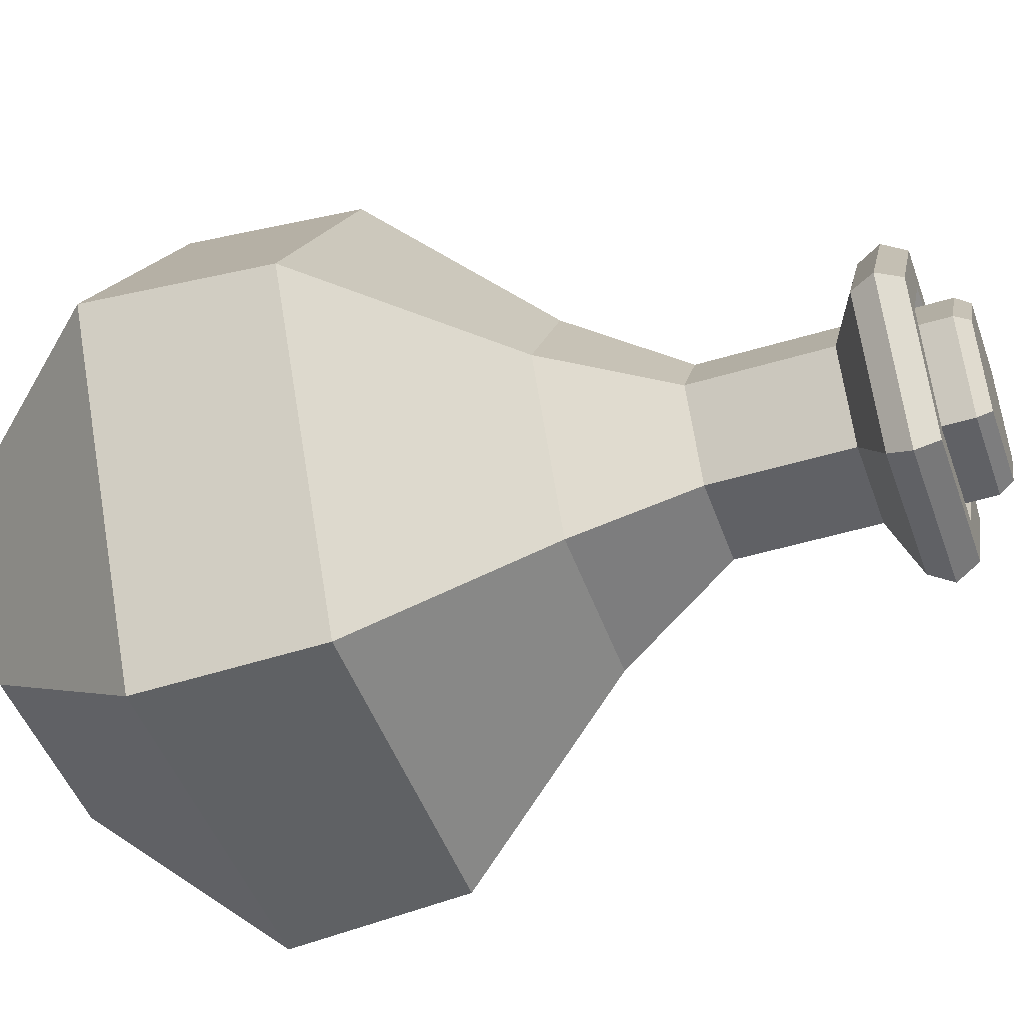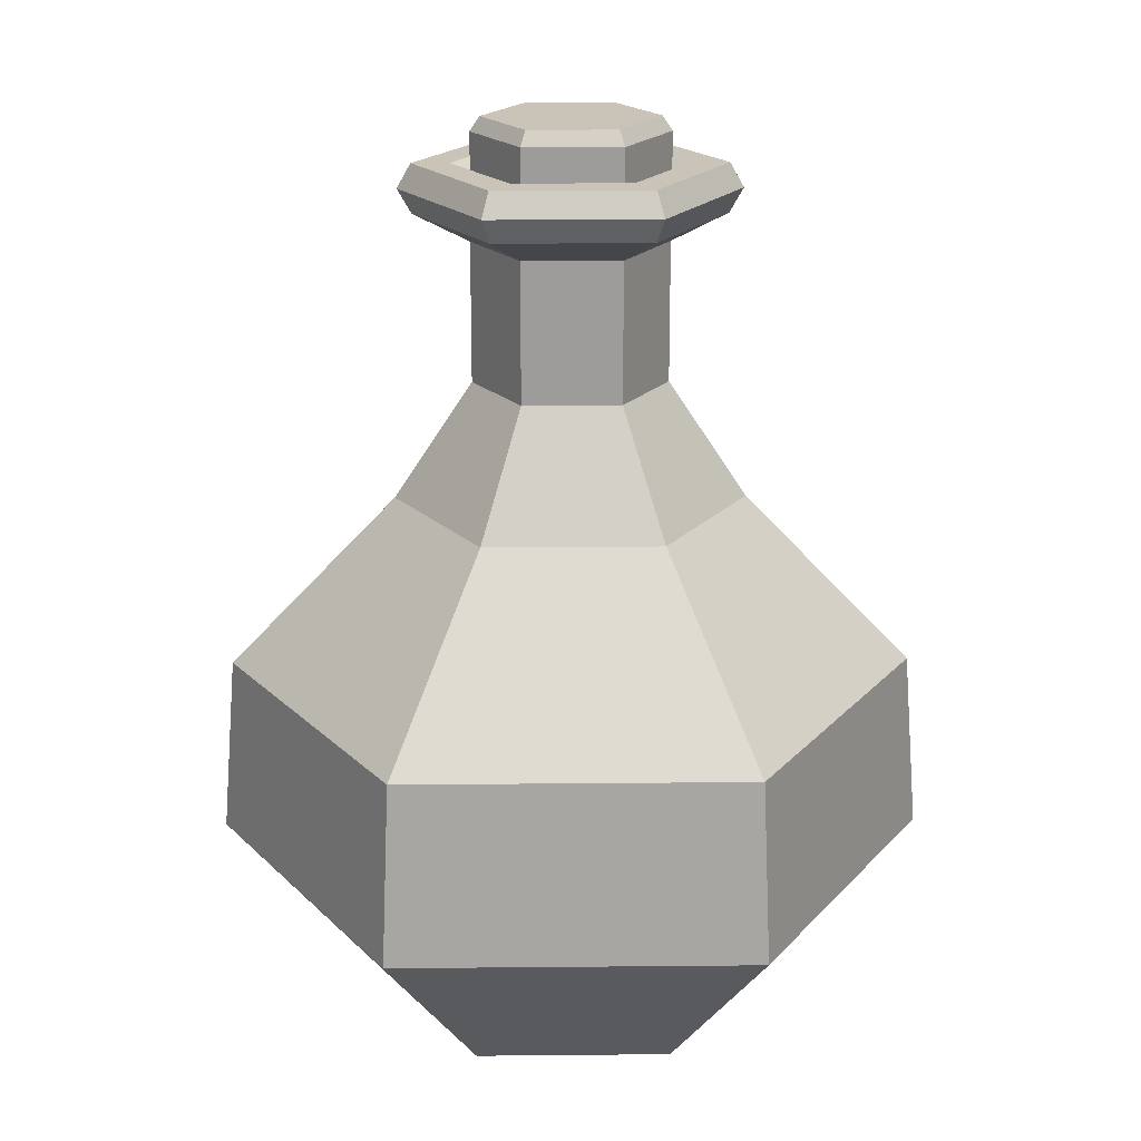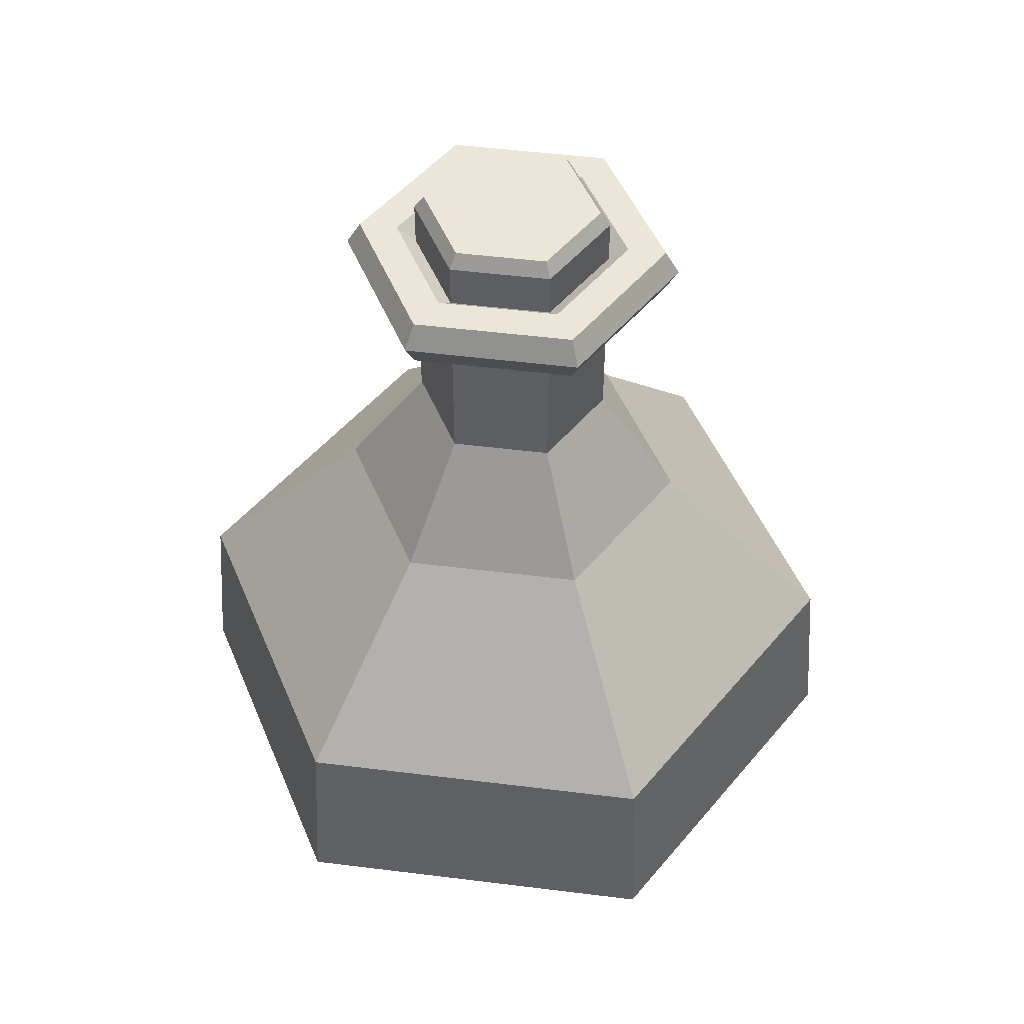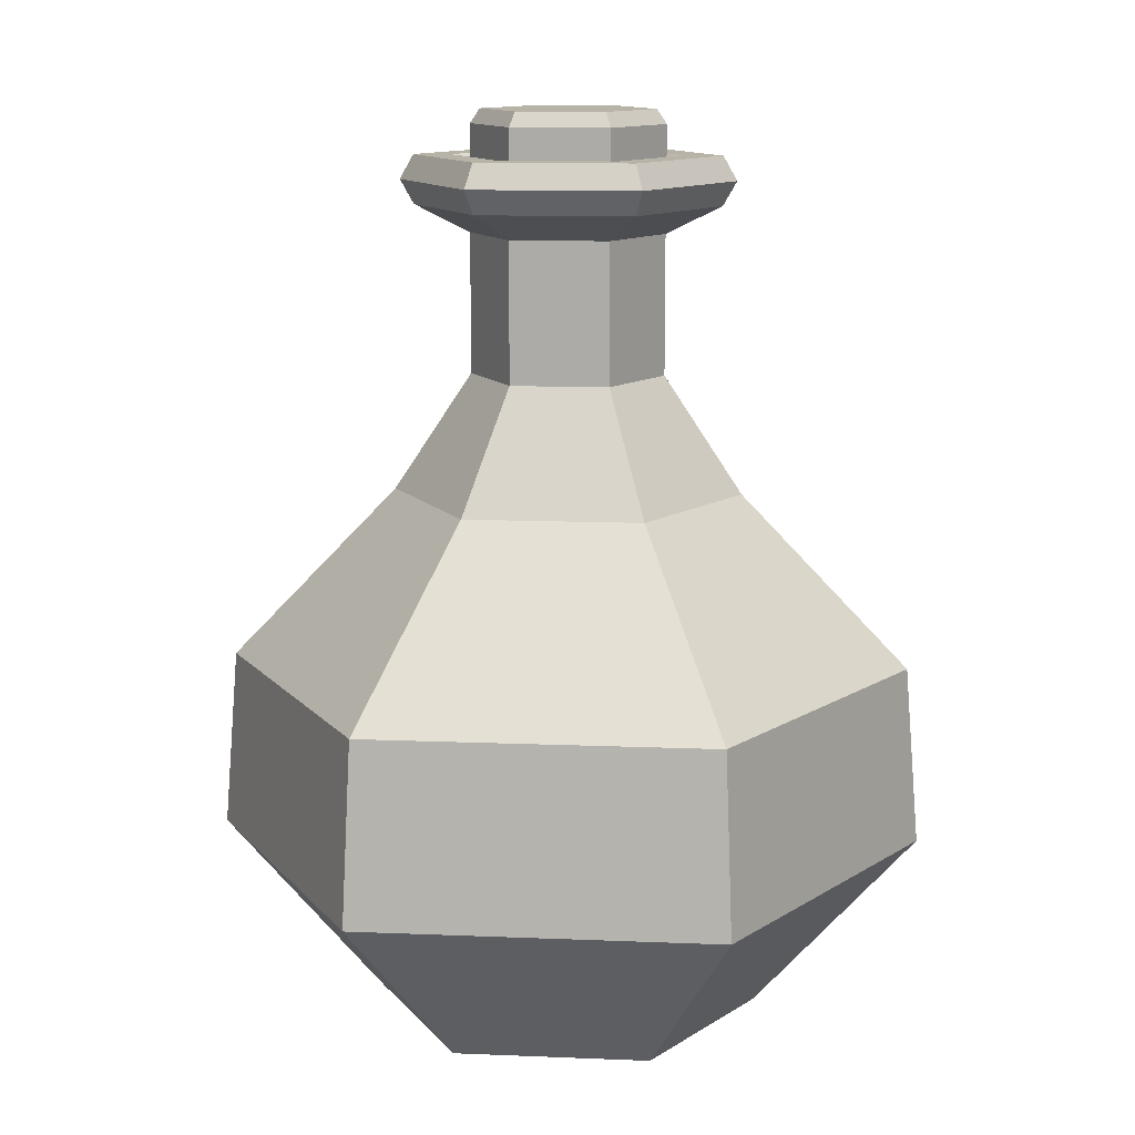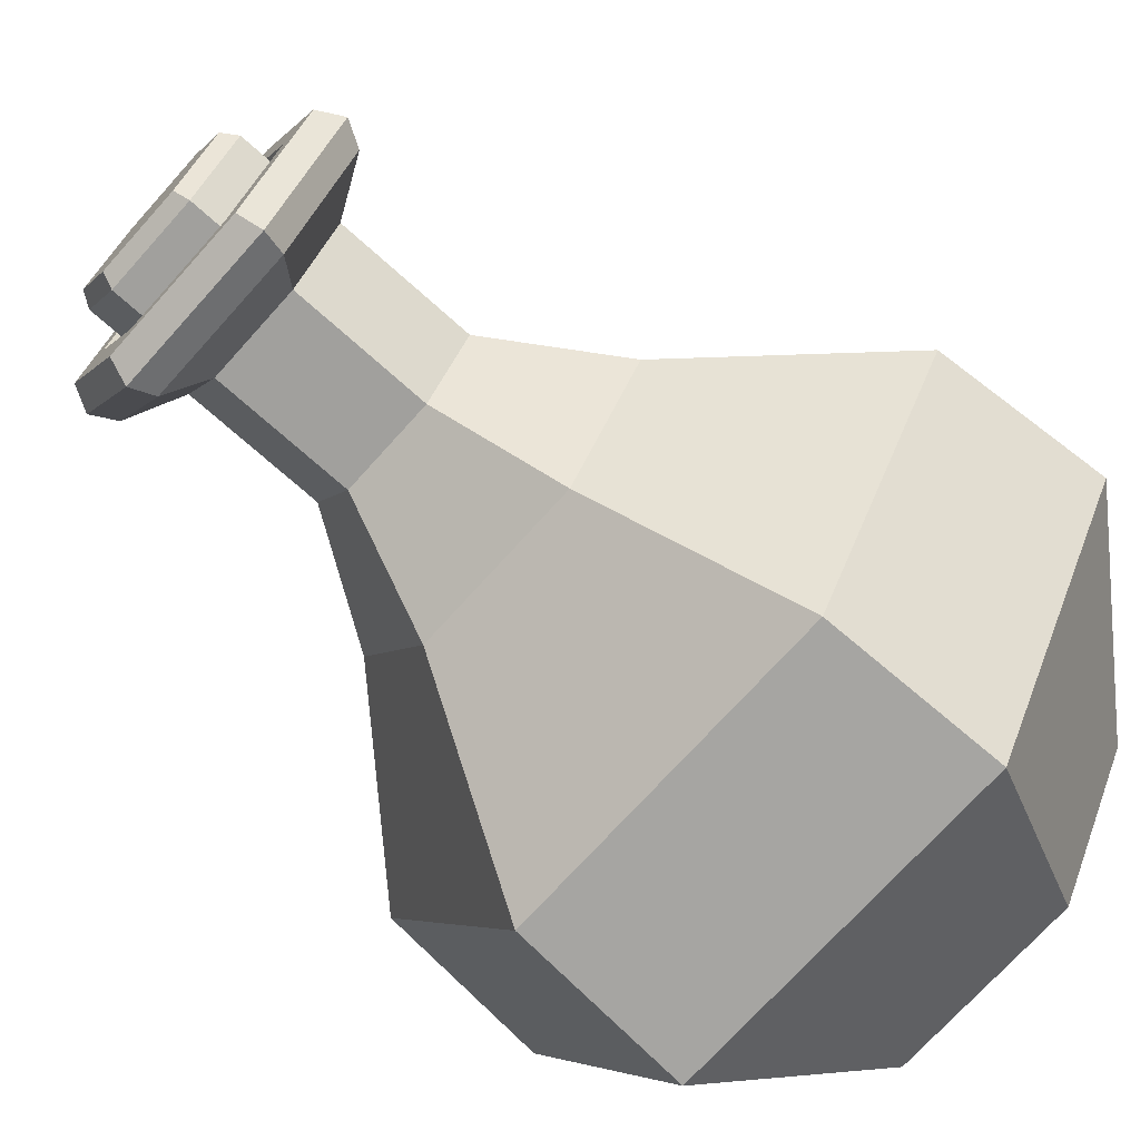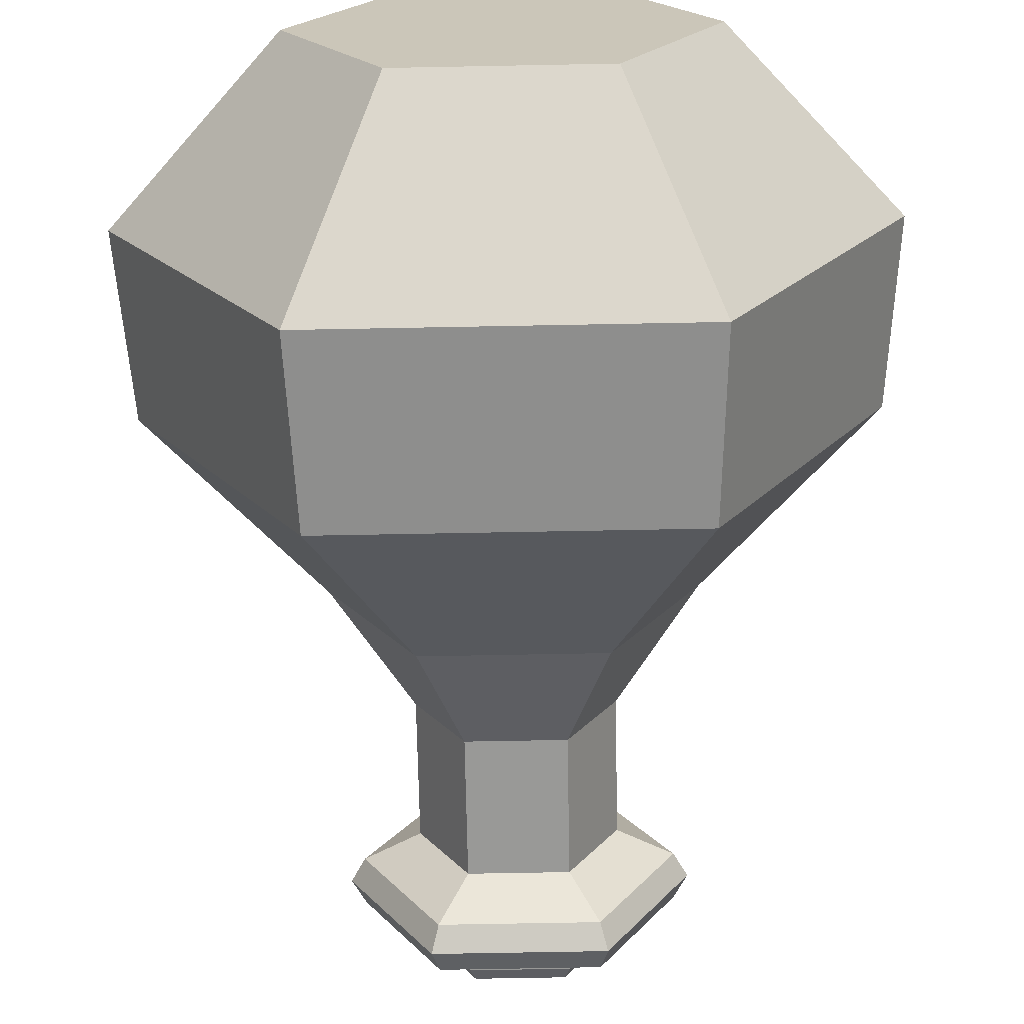
<metadata>
{"format":"obj","ext":"obj","renderer":"f3d","projection":"perspective","resolution":1024,"background":"white","views":[{"elev":-47.1,"azim":109.0,"up":"+Z"},{"elev":20.0,"azim":-121.0,"up":"+Y"},{"elev":49.3,"azim":-52.1,"up":"+Y"},{"elev":12.6,"azim":-114.6,"up":"+Y"},{"elev":-71.6,"azim":-131.9,"up":"+Z"},{"elev":-68.8,"azim":1.1,"up":"+Z"}]}
</metadata>
<code>
o Blue_Potion_3_Cylinder.007
v -0.0134 0.1674 -0.02279
v -0.01487 0.163 -0.02534
v -0.02661 0.1674 0.000103
v -0.02956 0.163 0.000103
v -0.0134 0.1674 0.023
v -0.01487 0.163 0.02555
v 0.01304 0.1674 0.023
v 0.01451 0.163 0.02555
v 0.02626 0.1674 0.000103
v 0.0292 0.163 0.000103
v 0.01304 0.1674 -0.02279
v 0.01451 0.163 -0.02534
v -0.01487 0.145 -0.02534
v -0.02956 0.145 0.000103
v 0.01451 0.145 -0.02534
v -0.01487 0.145 0.02555
v 0.01451 0.145 0.02555
v 0.0292 0.145 0.000103
v -0.02221 0.145 0.01283
v 0.02186 0.145 -0.01262
v -0.02968 -0.1116 -0.05143
v -0.05468 -0.05719 -0.09473
v 0.0297 -0.1116 -0.05143
v 0.0547 -0.05719 -0.09473
v 0.05938 -0.1116 -4e-06
v 0.1094 -0.05719 -4e-06
v 0.0297 -0.1116 0.05142
v 0.0547 -0.05719 0.09473
v -0.02968 -0.1116 0.05142
v -0.05468 -0.05719 0.09473
v -0.05937 -0.1116 -4e-06
v -0.1094 -0.05719 -4e-06
v -0.05243 -0.001933 -0.09082
v 0.02531 0.1464 -0.04383
v -0.0506 0.1464 -4e-06
v 0.05244 -0.001933 -0.09082
v 0.02531 0.1464 0.04382
v 0.1049 -0.001933 -4e-06
v -0.0253 0.1464 0.04382
v 0.05244 -0.001933 0.09081
v 0.05062 0.1464 -4e-06
v -0.05243 -0.001933 0.09081
v -0.0253 0.1464 -0.04383
v -0.1049 -0.001933 -4e-06
v -0.04639 0.1538 -4e-06
v -0.02319 0.1538 0.04018
v 0.02321 0.1538 0.04018
v 0.04641 0.1538 -4e-06
v 0.02321 0.1538 -0.04019
v -0.02319 0.1538 -0.04019
v -0.02319 0.139 -0.04019
v 0.02321 0.139 -0.04019
v 0.04641 0.139 -4e-06
v 0.02321 0.139 0.04018
v -0.02319 0.139 0.04018
v -0.04639 0.139 -4e-06
v -0.02943 0.1306 -4e-06
v -0.01471 0.1306 0.02549
v 0.01473 0.1306 0.02549
v 0.02945 0.1306 -4e-06
v 0.01473 0.1306 -0.0255
v -0.01471 0.1306 -0.0255
v -0.01471 0.08798 -0.0255
v 0.01473 0.08798 -0.0255
v 0.02945 0.08798 -4e-06
v 0.01473 0.08798 0.02549
v -0.01471 0.08798 0.02549
v -0.02943 0.08798 -4e-06
v -0.05328 0.05183 -4e-06
v -0.02664 0.05183 0.04615
v 0.02665 0.05183 0.04615
v 0.0533 0.05183 -4e-06
v 0.02665 0.05183 -0.04616
v -0.02664 0.05183 -0.04616
v -0.03507 0.1538 -4e-06
v -0.01753 0.1538 0.03037
v 0.01755 0.1538 0.03037
v 0.03508 0.1538 -4e-06
v 0.01755 0.1538 -0.03038
v -0.01753 0.1538 -0.03038
v -0.02853 0.1487 -4e-06
v -0.01426 0.1487 0.02471
v 0.01428 0.1487 0.02471
v 0.02854 0.1487 -4e-06
v 0.01428 0.1487 -0.02472
v -0.01426 0.1487 -0.02472
f 2 4 3 1
f 4 6 5 3
f 6 8 7 5
f 8 10 9 7
f 10 12 11 9
f 12 2 1 11
f 1 3 5 7 9 11
f 2 13 14 4
f 6 16 17 8
f 12 15 13 2
f 10 18 20 15 12
f 8 17 18 10
f 4 14 19 16 6
f 24 36 38 26
f 28 40 42 30
f 30 42 44 32
f 32 44 33 22
f 26 38 40 28
f 55 54 37 39
f 22 24 23 21
f 24 26 25 23
f 26 28 27 25
f 28 30 29 27
f 30 32 31 29
f 32 22 21 31
f 21 23 25 27 29 31
f 60 61 52 53
f 58 59 54 55
f 59 60 53 54
f 57 58 55 56
f 61 62 51 52
f 39 37 47 46
f 22 33 36 24
f 51 56 35 43
f 35 39 46 45
f 34 43 50 49
f 41 34 49 48
f 52 51 43 34
f 65 64 61 60
f 56 55 39 35
f 43 35 45 50
f 53 52 34 41
f 37 41 48 47
f 54 53 41 37
f 73 74 63 64
f 68 67 58 57
f 62 57 56 51
f 64 63 62 61
f 63 68 57 62
f 67 66 59 58
f 42 40 71 70
f 69 70 67 68
f 70 71 66 67
f 74 69 68 63
f 72 73 64 65
f 66 65 60 59
f 71 72 65 66
f 36 33 74 73
f 44 42 70 69
f 38 36 73 72
f 33 44 69 74
f 40 38 72 71
f 47 48 78 77
f 50 45 75 80
f 46 47 77 76
f 48 49 79 78
f 49 50 80 79
f 45 46 76 75
f 75 76 82 81
f 78 79 85 84
f 76 77 83 82
f 79 80 86 85
f 77 78 84 83
f 80 75 81 86

</code>
